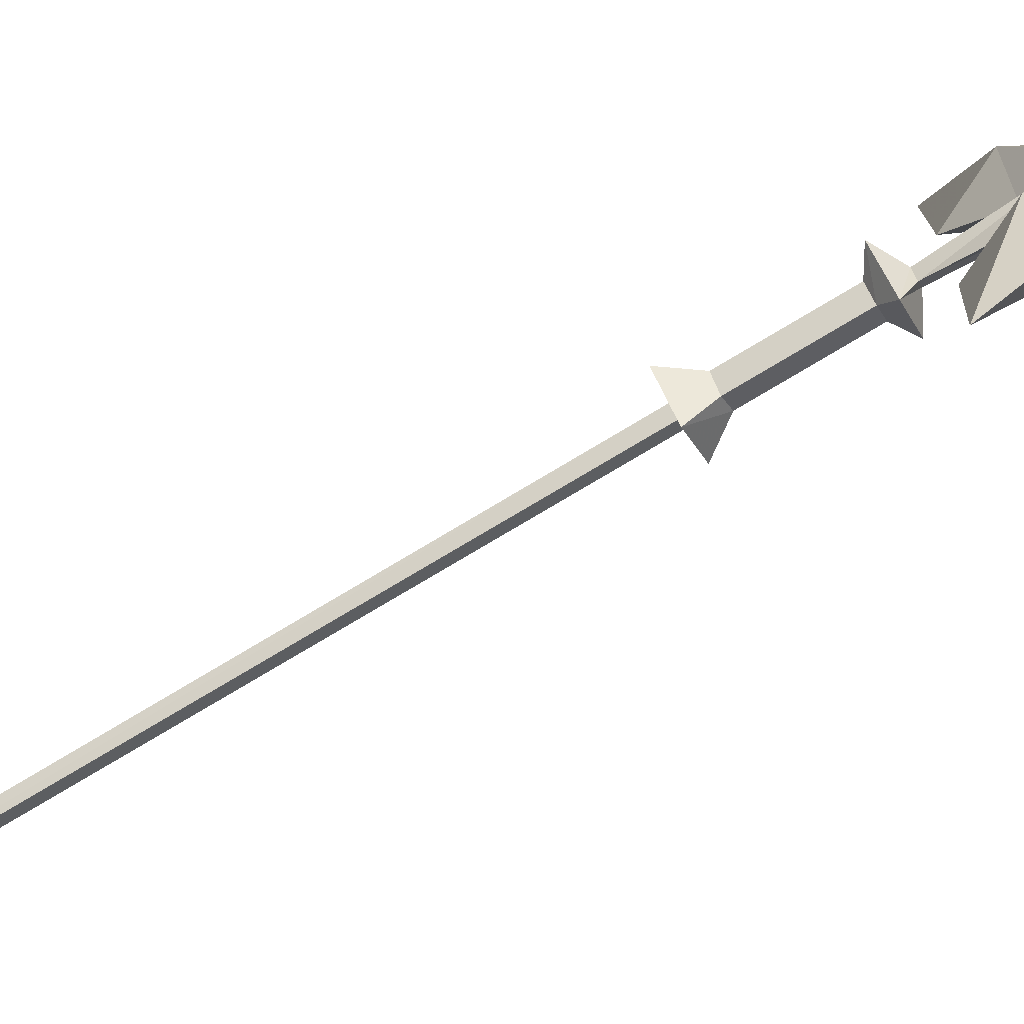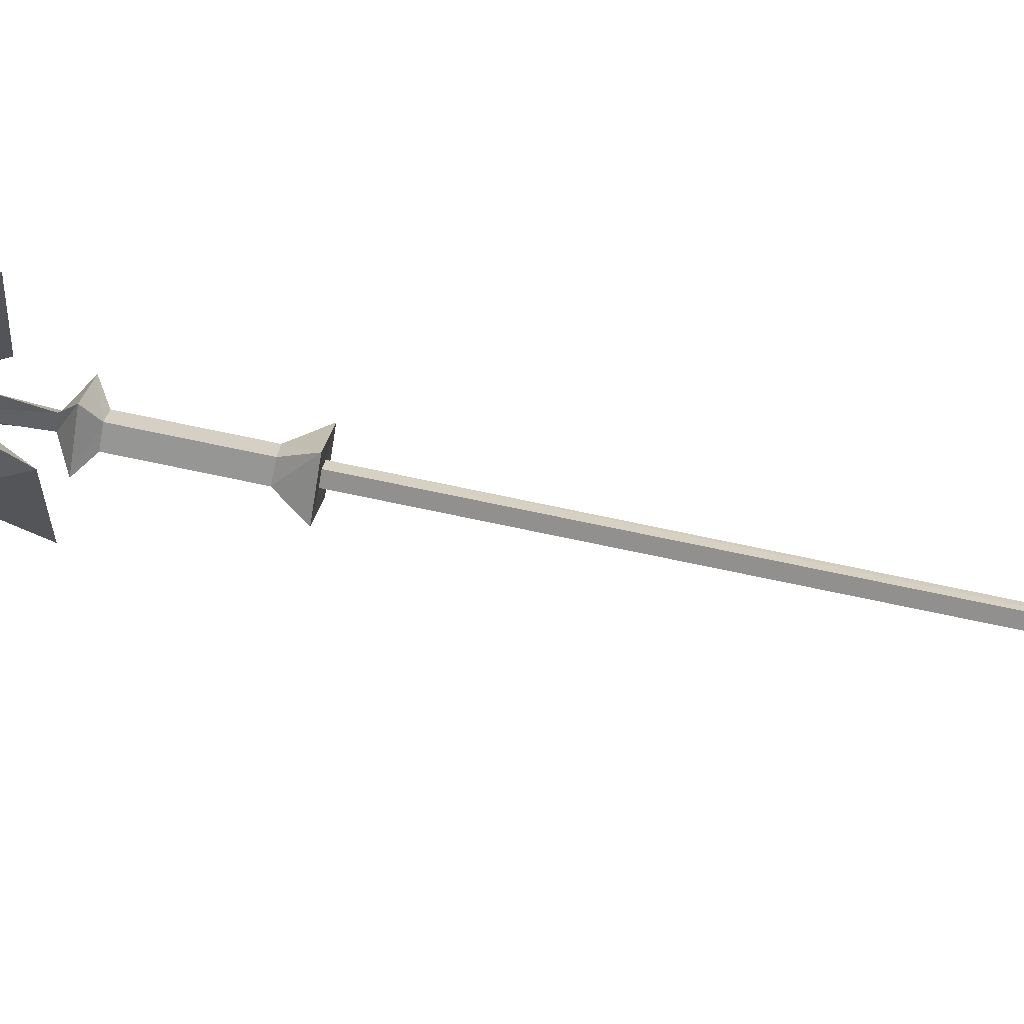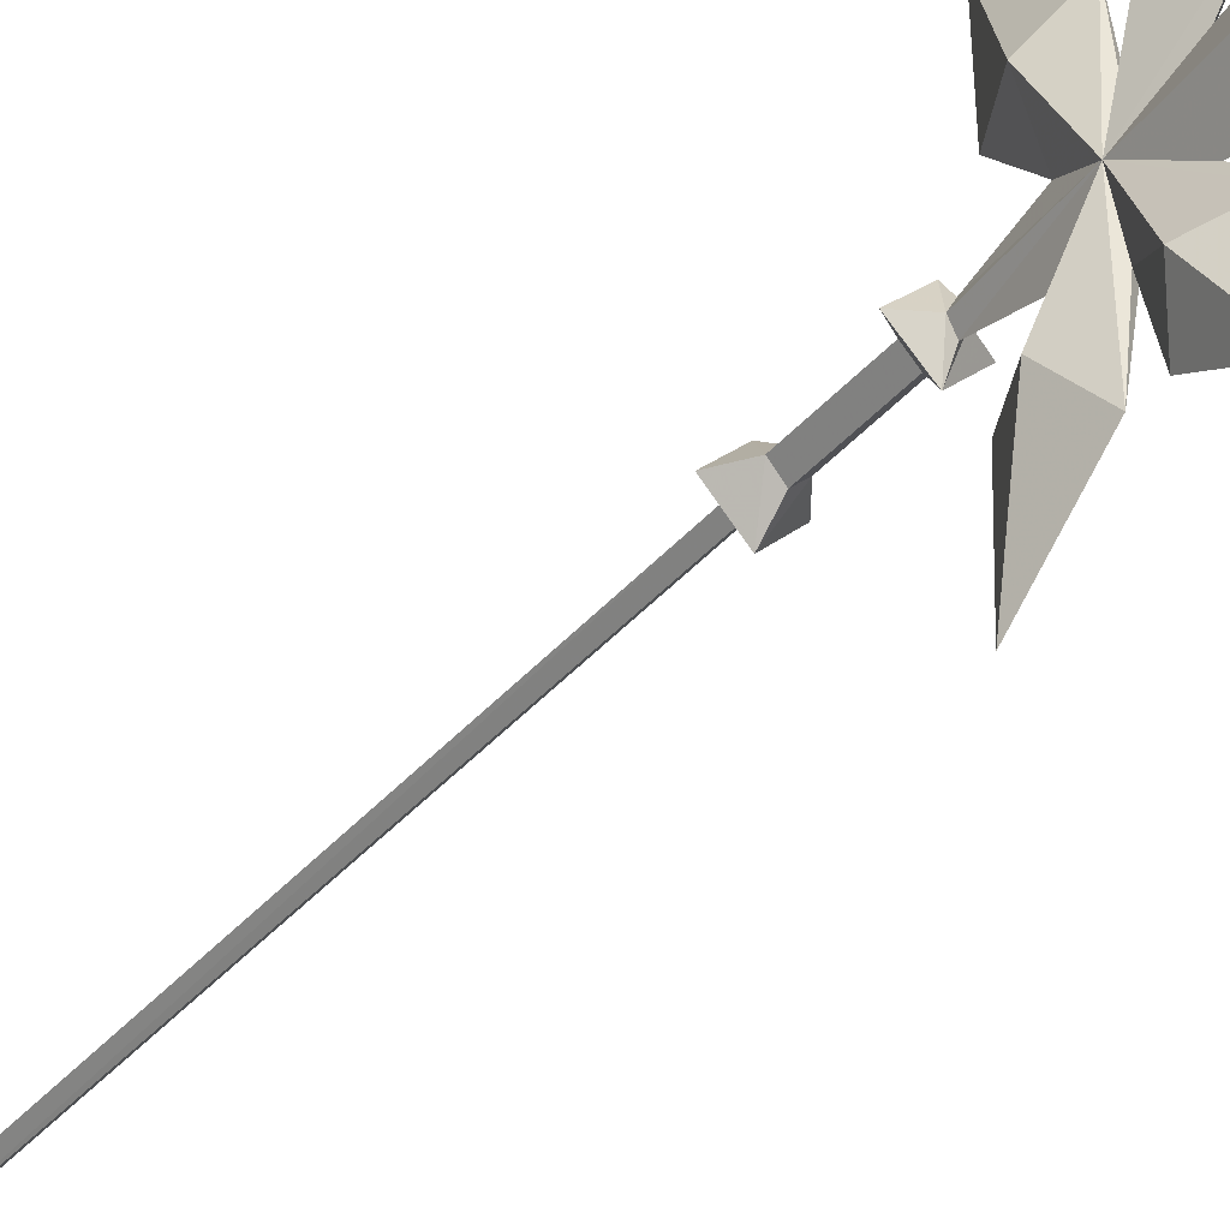
<metadata>
{"format":"obj","ext":"obj","renderer":"f3d","projection":"perspective","resolution":1024,"background":"white","views":[{"elev":-77.9,"azim":120.8,"up":"+Z"},{"elev":68.3,"azim":-77.7,"up":"+Z"},{"elev":-38.2,"azim":144.6,"up":"+Z"}]}
</metadata>
<code>
o longarm07_1
v -0.0403 2.498 0.0078
v -0.0015 2.848 0.0078
v -0.0015 2.568 -0.111
v -0.0015 2.568 0.1278
v -0.0015 2.295 0.0678
v -0.0403 2.277 -0.131
v -0.0015 2.36 -0.261
v -0.0015 2.229 -0.1872
v -0.0015 2.349 -0.111
v -0.0215 2.2 0.0078
v -0.0403 2.132 -0.121
v -0.0015 2.045 -0.291
v -0.0015 2.05 -0.1172
v -0.0015 2.184 -0.186
v -0.0015 2.295 -0.0522
v -0.0015 2.2 -0.0747
v -0.0015 2.124 -0.041
v -0.0215 1.829 0.0078
v -0.0015 1.788 -0.0435
v -0.0503 1.788 0.0078
v -0.0015 1.828 -0.0122
v -0.0215 1.98 0.0078
v -0.0015 1.98 -0.0122
v -0.0503 1.998 0.0078
v -0.0015 2 -0.0422
v -0.0115 2.019 0.0078
v -0.0015 2.019 -0.0122
v -0.0015 1.79 0.0078
v 0.0485 1.788 0.0065
v -0.0015 1.788 0.0578
v 0.0185 1.829 0.0078
v -0.0015 1.828 0.0265
v 0.0185 1.98 0.0078
v -0.0015 1.98 0.0265
v 0.0485 1.998 0.0065
v -0.0015 2 0.0565
v 0.0085 2.019 0.0078
v -0.0015 2.019 0.0265
v -0.0015 0.6308 -0.006
v -0.0015 1.79 -0.006
v -0.014 1.79 0.0078
v 0.0122 1.79 0.0078
v 0.011 0.6295 0.0078
v -0.014 0.6295 0.0078
v -0.0015 0.5695 -0.0222
v 0.0285 0.5695 0.0065
v -0.0303 0.5695 0.0078
v -0.0015 0.5495 0.0078
v -0.0015 0.5695 0.0378
v -0.0015 0.6308 0.0203
v -0.0403 2.277 0.1465
v -0.0015 2.36 0.2765
v -0.0015 2.349 0.1278
v -0.0015 2.229 0.2028
v -0.0015 2.2 0.089
v -0.0403 2.132 0.1365
v -0.0015 2.045 0.3078
v -0.0015 2.184 0.2015
v -0.0015 2.05 0.1328
v -0.0015 2.124 0.0553
v 0.0385 2.277 -0.131
v 0.0385 2.132 -0.121
v 0.0185 2.2 0.0078
v 0.0385 2.498 0.0065
v 0.0385 2.277 0.1465
v 0.0385 2.132 0.1365
v -0.0015 1.79 0.0203
v -0.0015 0.562 0.0178
v -0.0015 0.5008 -0.0235
v -0.0015 0.5008 0.0365
v -0.0015 0.562 -0.0035
v -0.0015 0.3995 0.0065
v -0.0015 0.5783 -0.0122
v -0.0015 0.532 -0.0397
v -0.0015 0.5633 -0.0572
v -0.0015 0.5283 -0.0822
v -0.0015 0.5783 0.0265
v -0.0015 0.532 0.054
v -0.0015 0.5633 0.0715
v -0.0015 0.5283 0.0965
f 1 2 3
f 2 1 4
f 5 4 1
f 6 7 8
f 7 6 9
f 10 9 6
f 11 12 13
f 12 11 14
f 10 14 11
f 9 10 15
f 10 6 16
f 16 14 10
f 16 6 8
f 11 17 10
f 17 11 13
f 18 19 20
f 19 18 21
f 22 21 18
f 21 22 23
f 24 23 22
f 23 24 25
f 26 25 24
f 25 26 27
f 28 20 19
f 19 29 28
f 30 28 29
f 29 31 30
f 32 30 31
f 31 33 32
f 34 32 33
f 33 35 34
f 36 34 35
f 35 37 36
f 38 36 37
f 39 41 40
f 40 42 39
f 43 39 42
f 41 39 44
f 45 44 39
f 39 43 45
f 46 45 43
f 44 45 47
f 48 47 45
f 45 46 48
f 49 48 46
f 46 43 49
f 50 49 43
f 51 52 53
f 52 51 54
f 55 54 51
f 56 57 58
f 57 56 59
f 10 51 53
f 10 53 5
f 5 1 10
f 15 10 1
f 1 3 15
f 51 10 55
f 10 58 55
f 58 10 56
f 60 56 10
f 56 60 59
f 10 26 38
f 26 10 27
f 17 27 10
f 38 60 10
f 26 36 38
f 36 26 24
f 24 34 36
f 34 24 22
f 22 32 34
f 32 22 18
f 18 30 32
f 30 18 20
f 20 28 30
f 44 49 50
f 49 44 47
f 47 48 49
f 61 7 9
f 7 61 8
f 16 8 61
f 62 12 14
f 12 62 13
f 63 61 9
f 63 9 15
f 15 64 63
f 5 63 64
f 64 4 5
f 61 63 16
f 63 14 16
f 14 63 62
f 17 62 63
f 62 17 13
f 63 37 27
f 37 63 38
f 60 38 63
f 27 17 63
f 37 25 27
f 25 37 35
f 35 23 25
f 23 35 33
f 33 21 23
f 21 33 31
f 31 19 21
f 19 31 29
f 64 2 4
f 2 64 3
f 15 3 64
f 65 52 54
f 52 65 53
f 63 53 65
f 66 57 59
f 57 66 58
f 63 58 66
f 53 63 5
f 63 65 55
f 55 58 63
f 55 65 54
f 66 60 63
f 60 66 59
f 50 42 67
f 67 41 50
f 44 50 41
f 42 50 43
f 68 69 70
f 69 68 71
f 70 69 72
f 73 74 71
f 74 73 75
f 74 75 76
f 77 78 79
f 78 77 68
f 78 80 79

</code>
